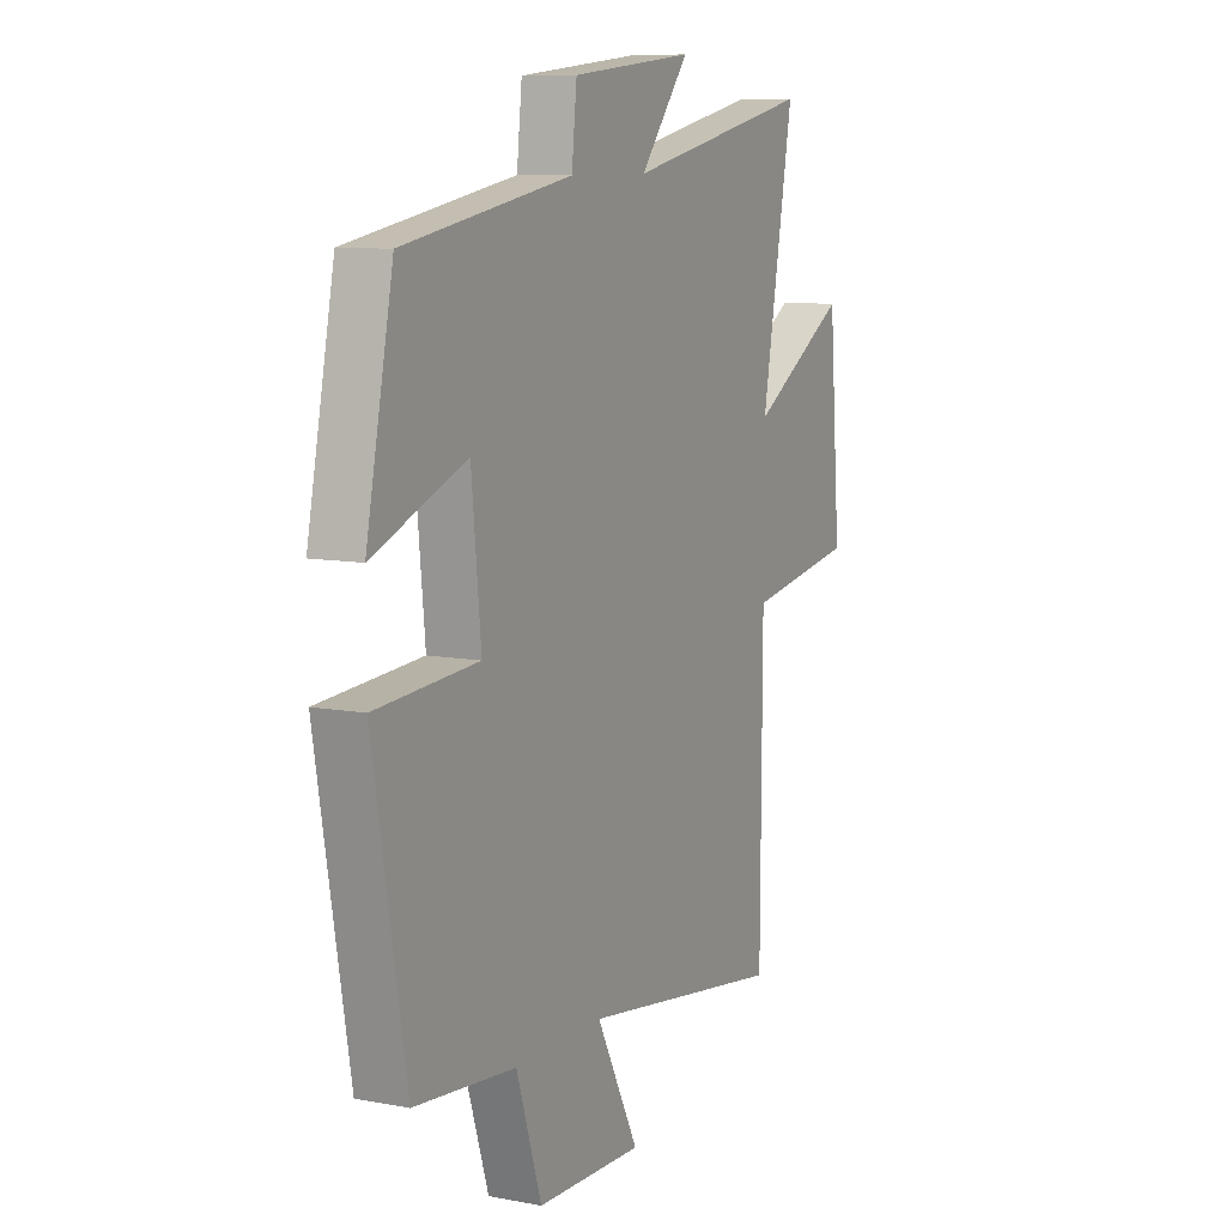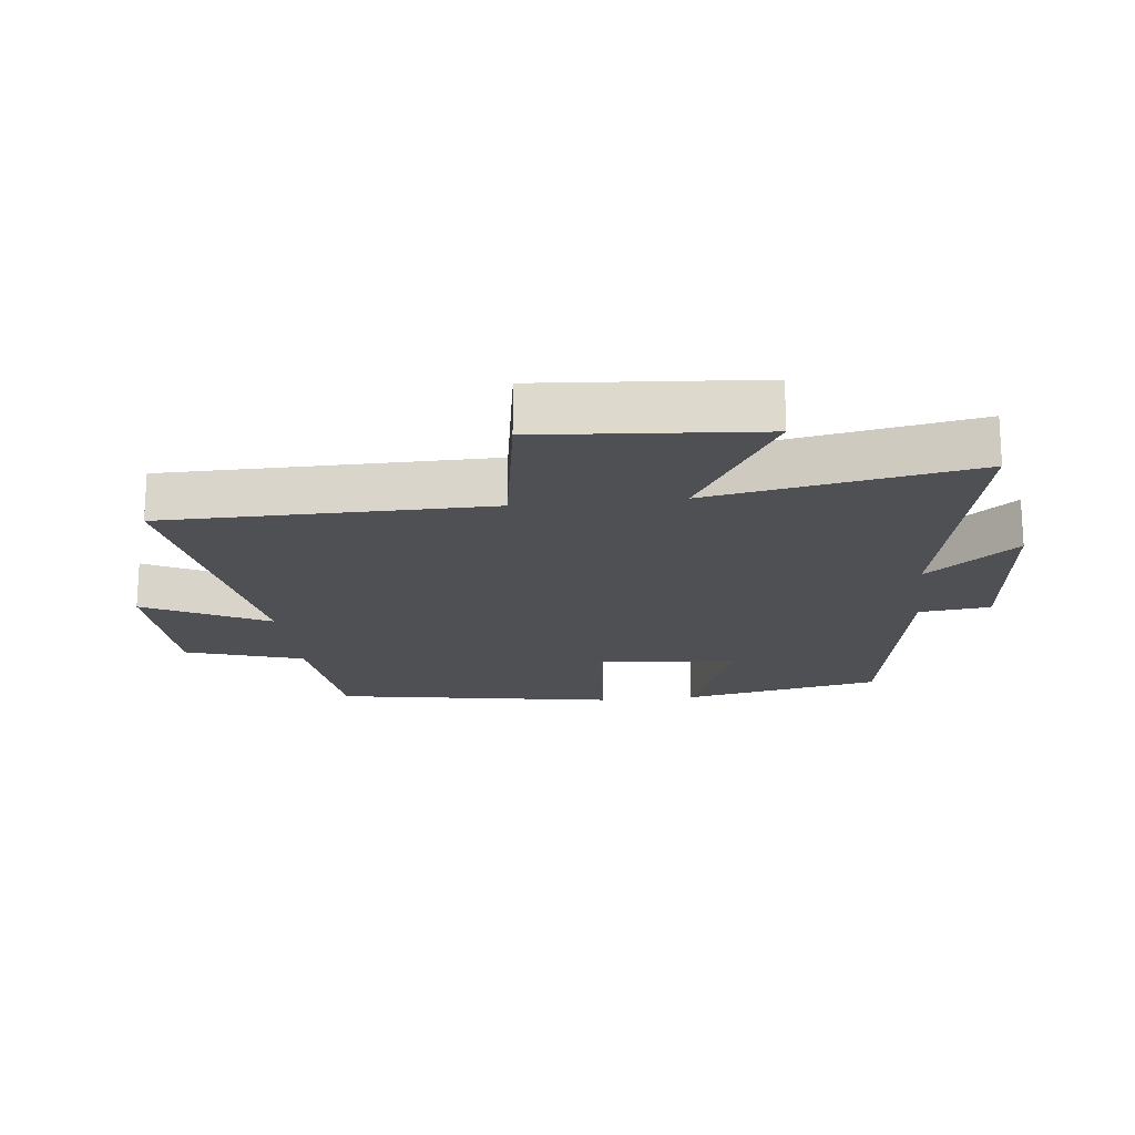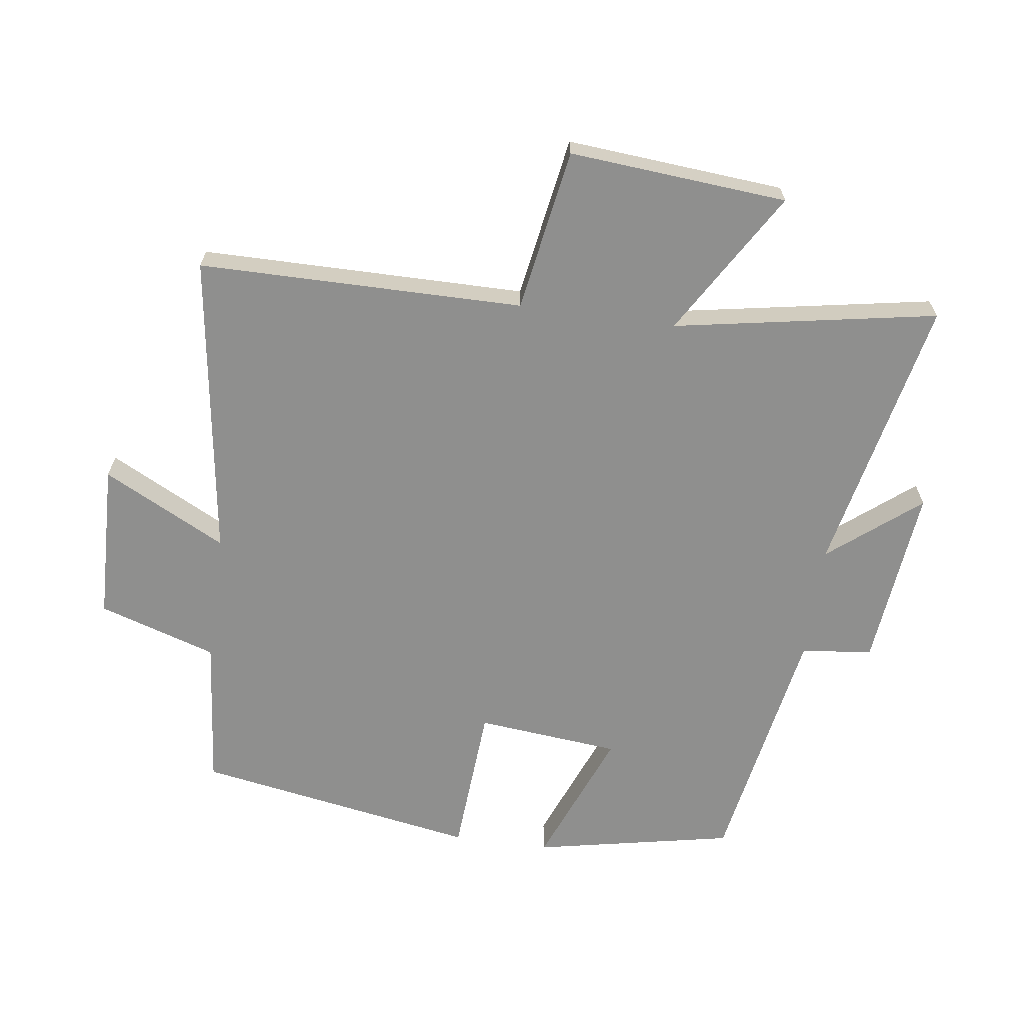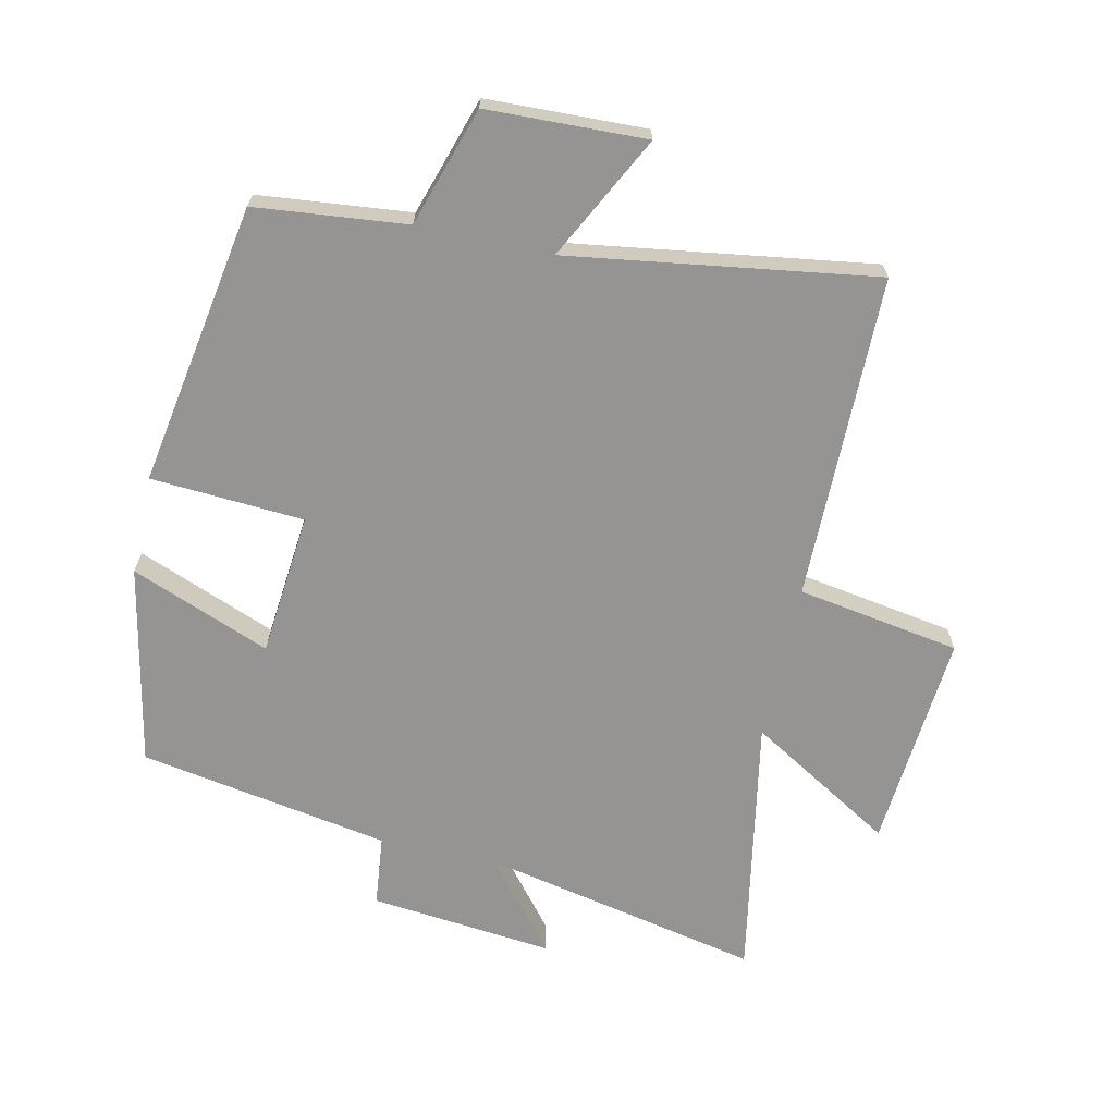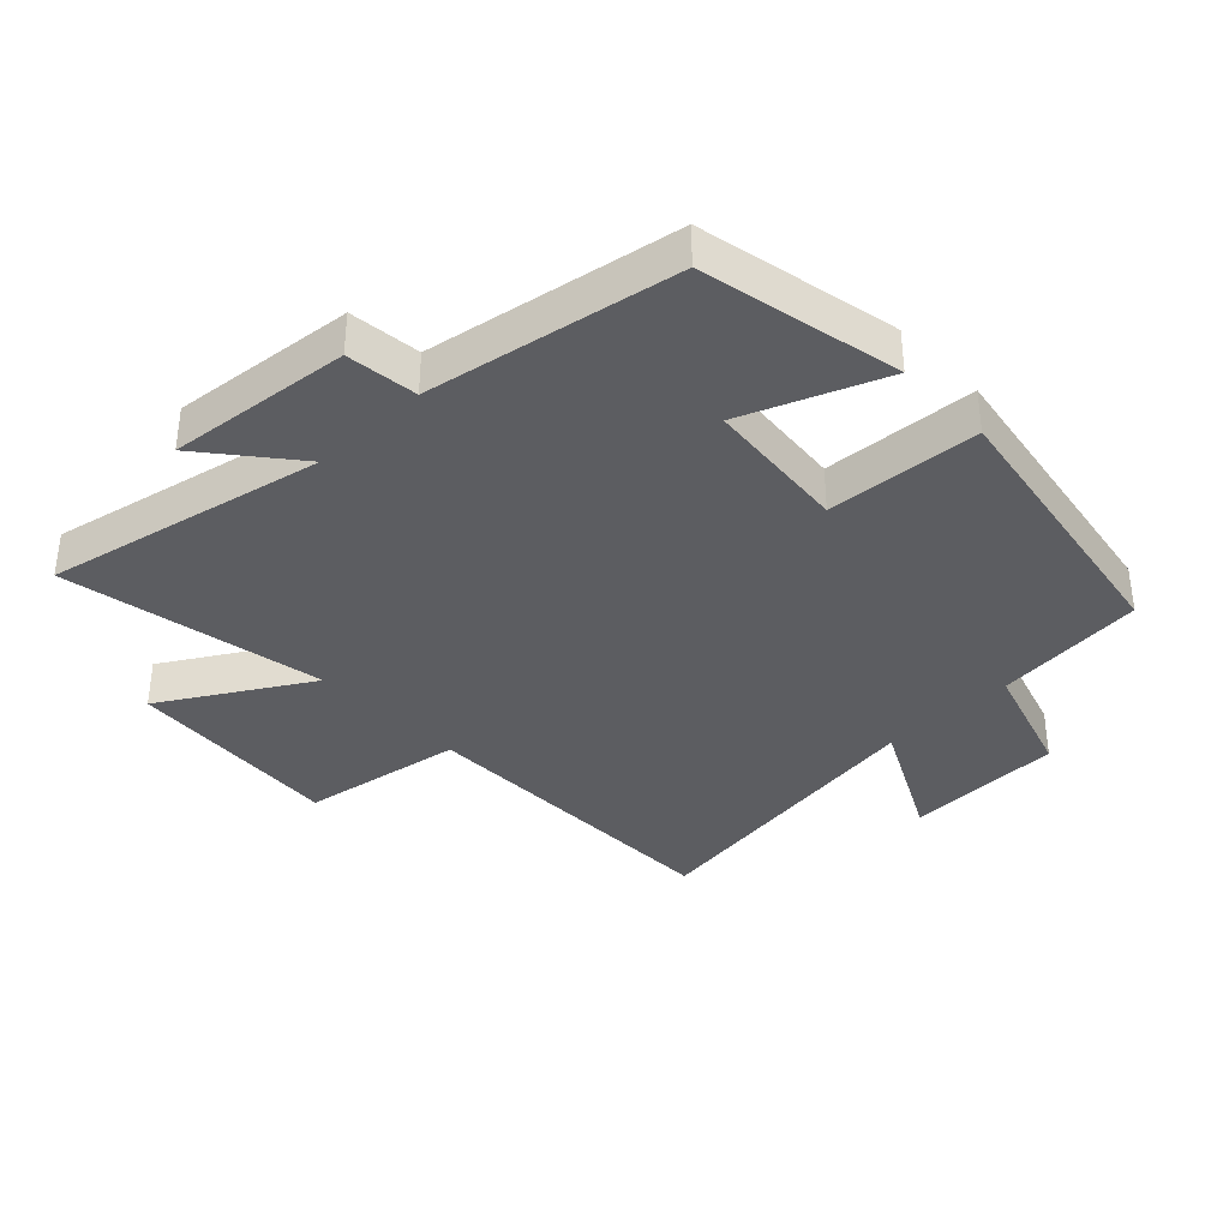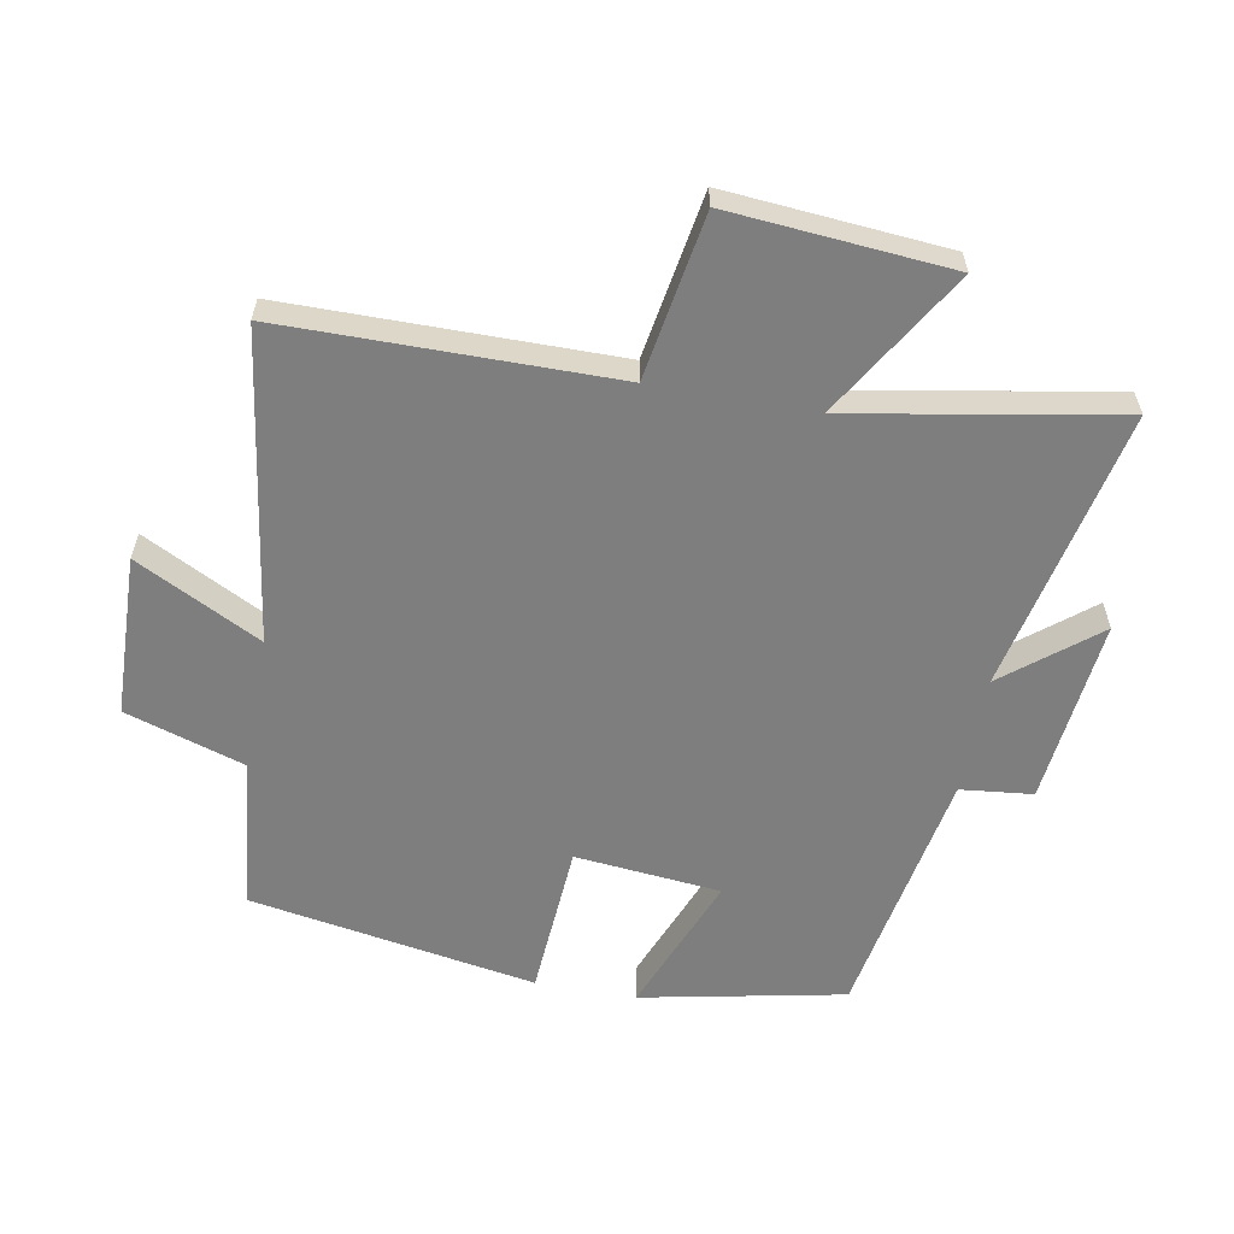
<metadata>
{"format":"obj","ext":"obj","renderer":"f3d","projection":"perspective","resolution":1024,"background":"white","views":[{"elev":9.2,"azim":116.6,"up":"+Z"},{"elev":-18.6,"azim":-83.4,"up":"+Y"},{"elev":-65.3,"azim":-97.9,"up":"+Y"},{"elev":-67.1,"azim":167.7,"up":"+Y"},{"elev":-36.6,"azim":43.9,"up":"+Y"},{"elev":-59.4,"azim":-100.4,"up":"+Y"}]}
</metadata>
<code>
v -0.497 0.07 -0.57
v -0.5 0.07 -0.064
v -0.754 0.07 -0.022
v -0.726 0.07 0.318
v -0.5 0.07 0.182
v -0.574 0.07 0.592
v -0.138 0.07 0.5
v -0.252 0.07 0.641
v 0.034 0.07 0.611
v 0.046 0.07 0.5
v 0.437 0.07 0.431
v 0.5 0.07 0.119
v 0.283 0.07 0.205
v 0.261 0.07 -0.019
v 0.5 0.07 -0.035
v 0.424 0.07 -0.476
v 0.188 0.07 -0.5
v 0.129 0.07 -0.684
v -0.119 0.07 -0.692
v -0.02 0.07 -0.5
v -0.497 0 -0.57
v -0.5 0 -0.064
v -0.754 0 -0.022
v -0.726 0 0.318
v -0.5 0 0.182
v -0.574 0 0.592
v -0.138 0 0.5
v -0.252 0 0.641
v 0.034 0 0.611
v 0.046 0 0.5
v 0.437 0 0.431
v 0.5 0 0.119
v 0.283 0 0.205
v 0.261 0 -0.019
v 0.5 0 -0.035
v 0.424 0 -0.476
v 0.188 0 -0.5
v 0.129 0 -0.684
v -0.119 0 -0.692
v -0.02 0 -0.5
f 17 18 19 20
f 16 17 20
f 15 16 20
f 14 15 20
f 20 1 2
f 14 20 2
f 13 14 2
f 10 11 12 13
f 10 13 2 3
f 7 8 9 10
f 5 6 7
f 5 7 10
f 3 4 5
f 3 5 10
f 40 39 38 37
f 40 37 36
f 40 36 35
f 40 35 34
f 22 21 40
f 22 40 34
f 22 34 33
f 33 32 31 30
f 23 22 33 30
f 30 29 28 27
f 27 26 25
f 30 27 25
f 25 24 23
f 30 25 23
f 1 21 22 2
f 2 22 23 3
f 3 23 24 4
f 4 24 25 5
f 5 25 26 6
f 6 26 27 7
f 7 27 28 8
f 8 28 29 9
f 9 29 30 10
f 10 30 31 11
f 11 31 32 12
f 12 32 33 13
f 13 33 34 14
f 14 34 35 15
f 15 35 36 16
f 16 36 37 17
f 17 37 38 18
f 18 38 39 19
f 19 39 40 20
f 20 40 21 1

</code>
